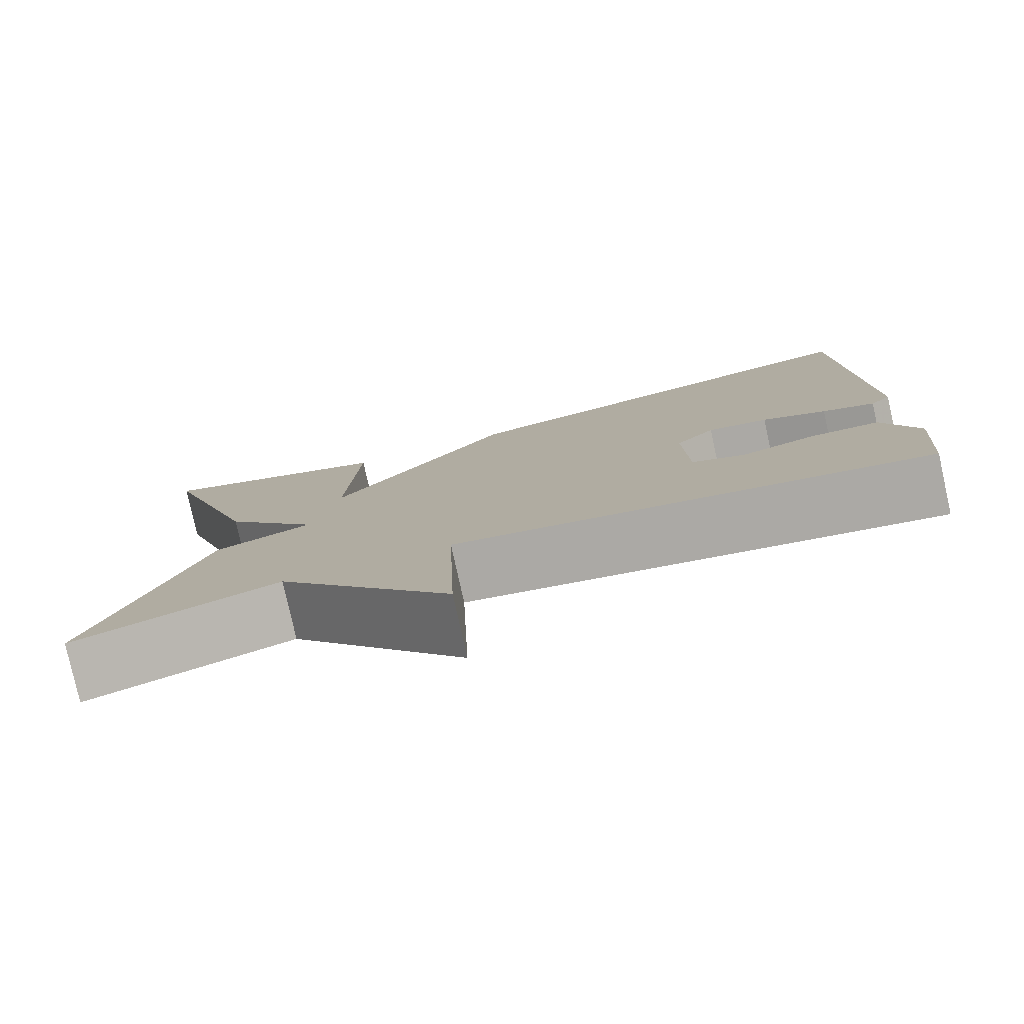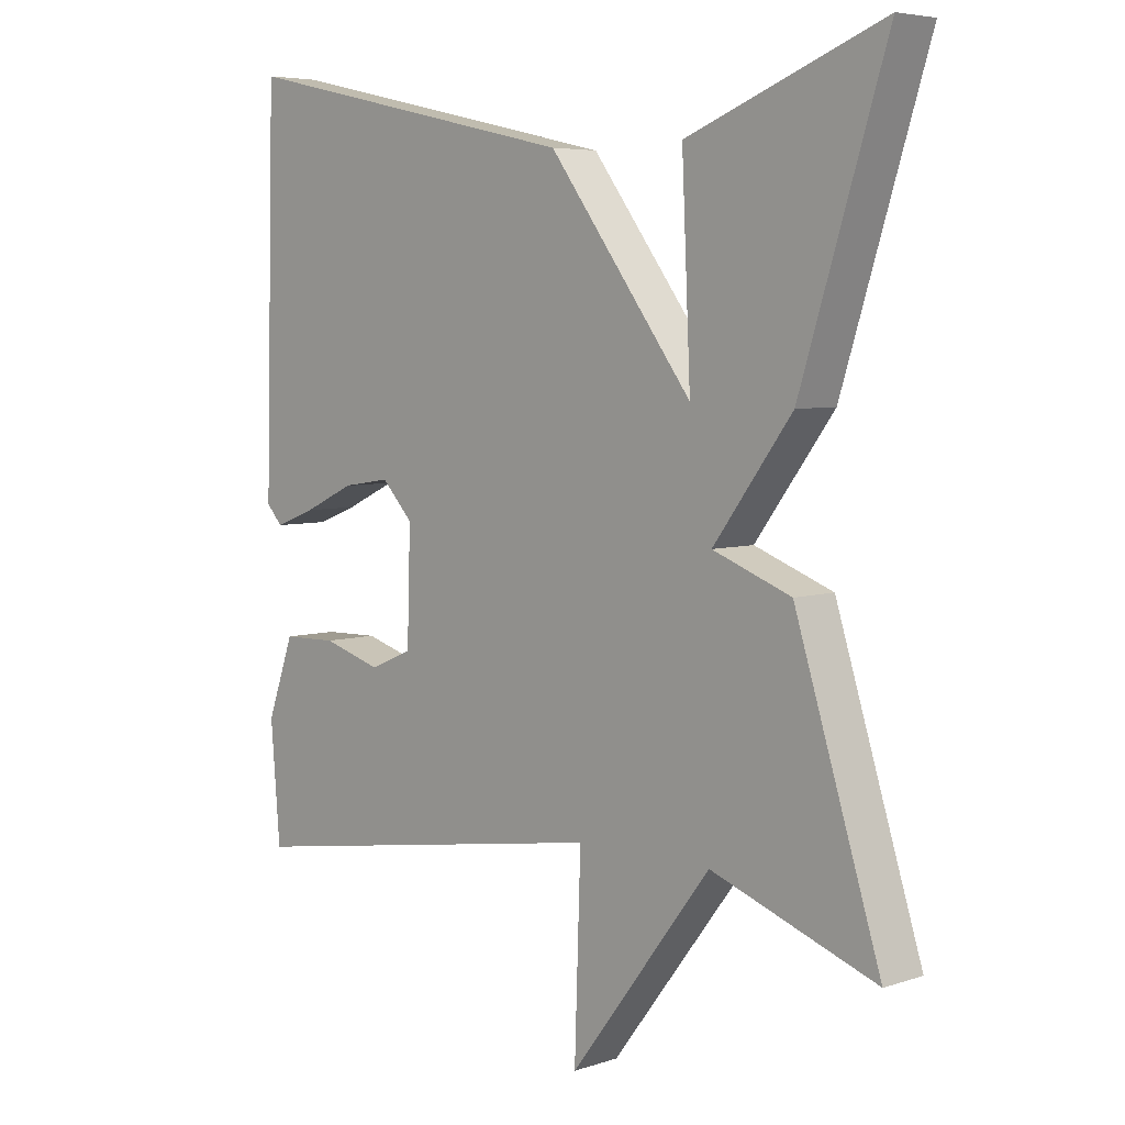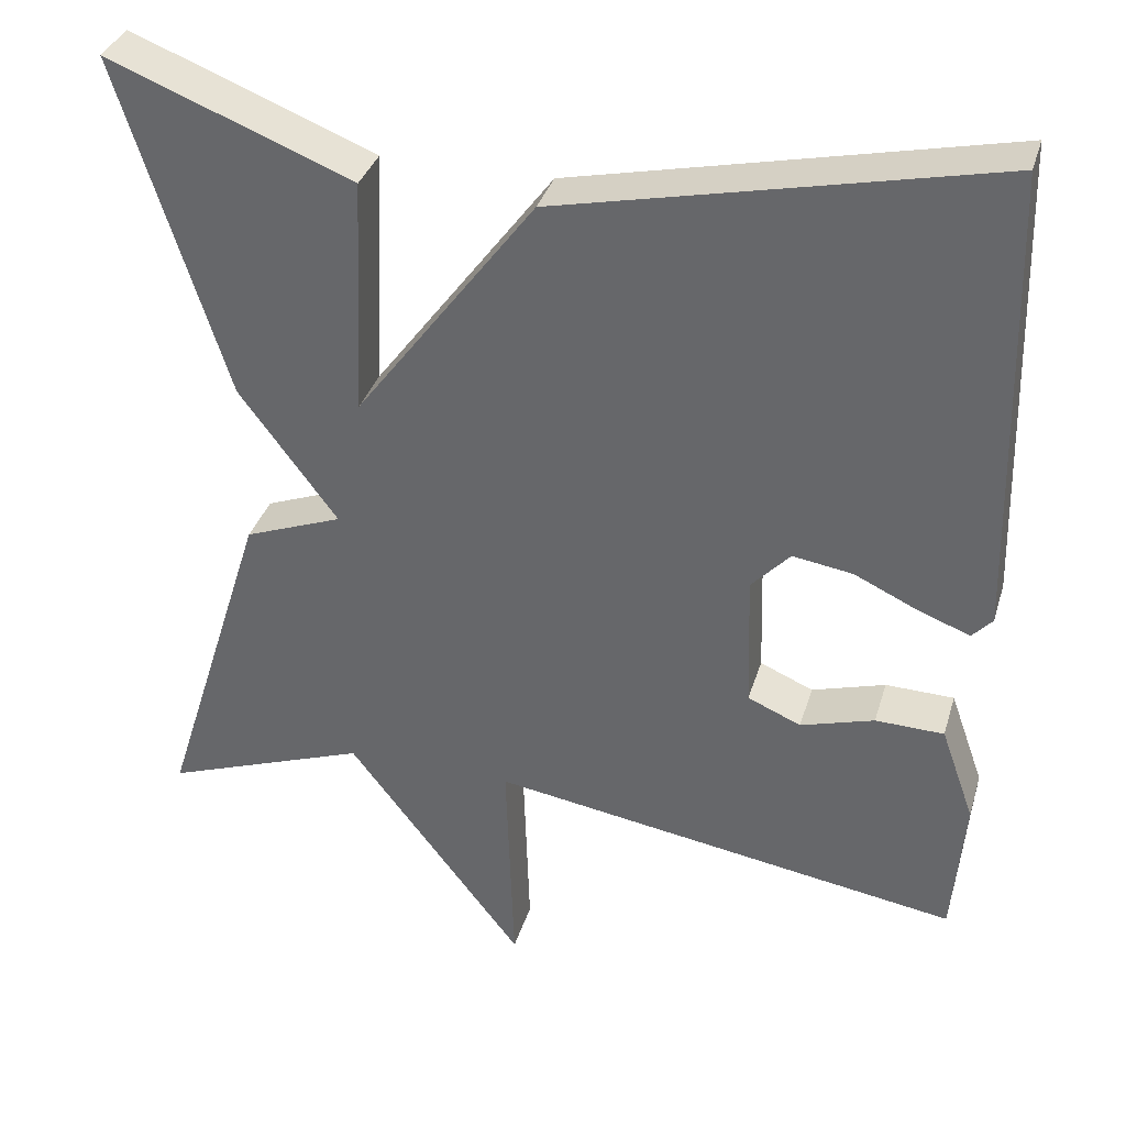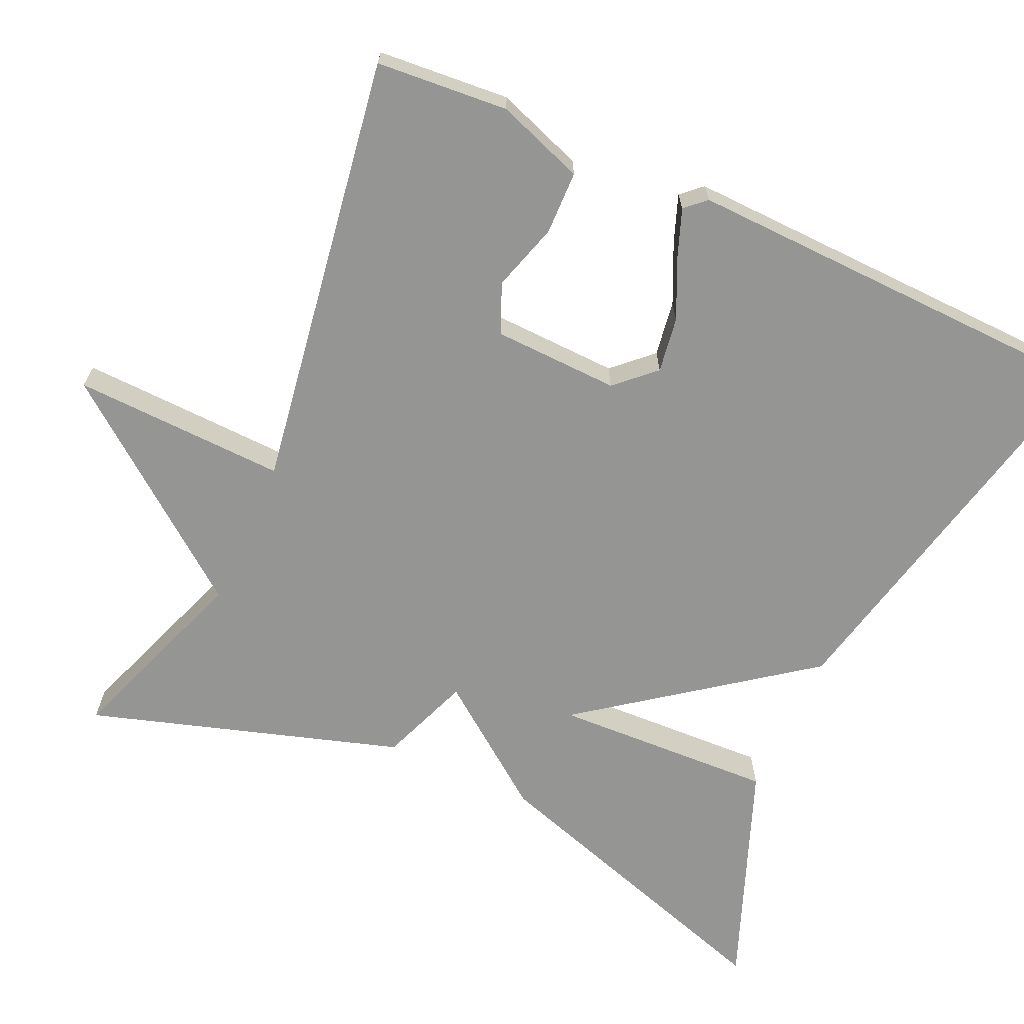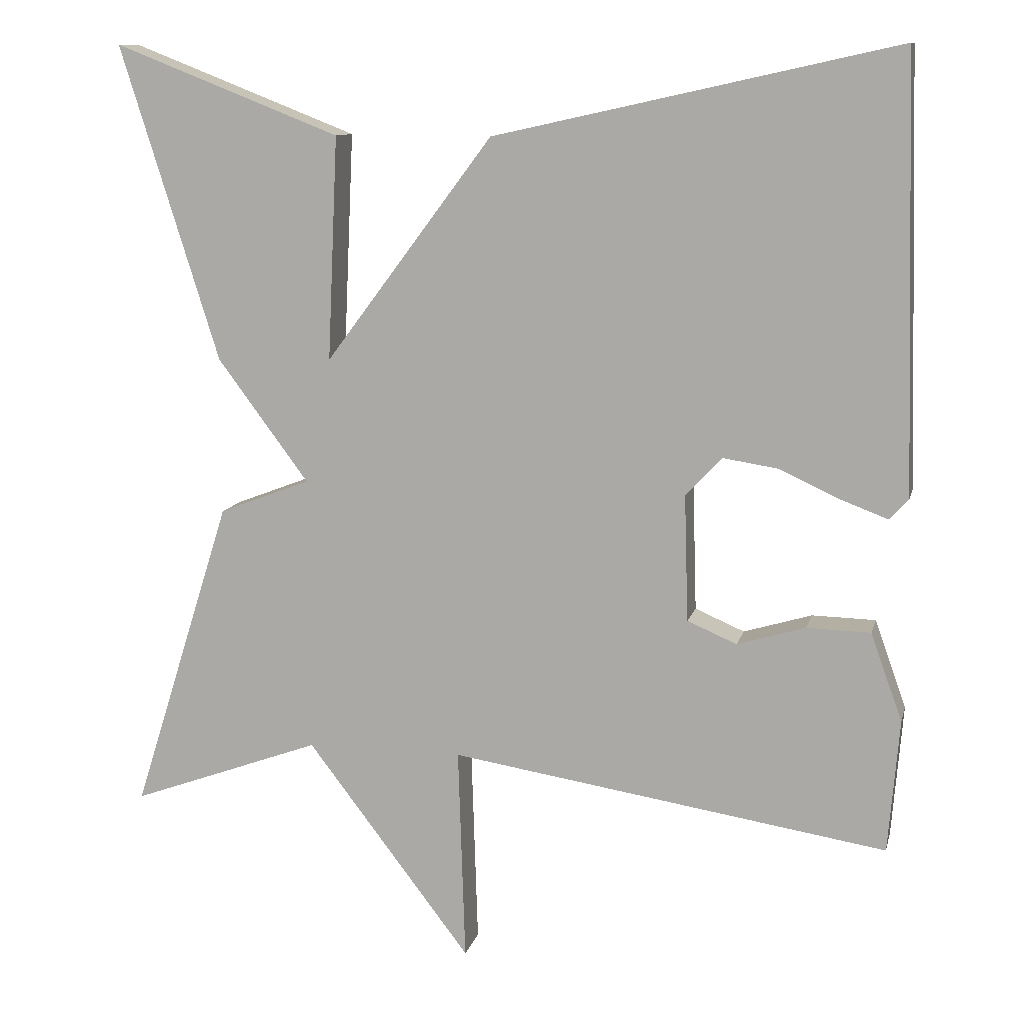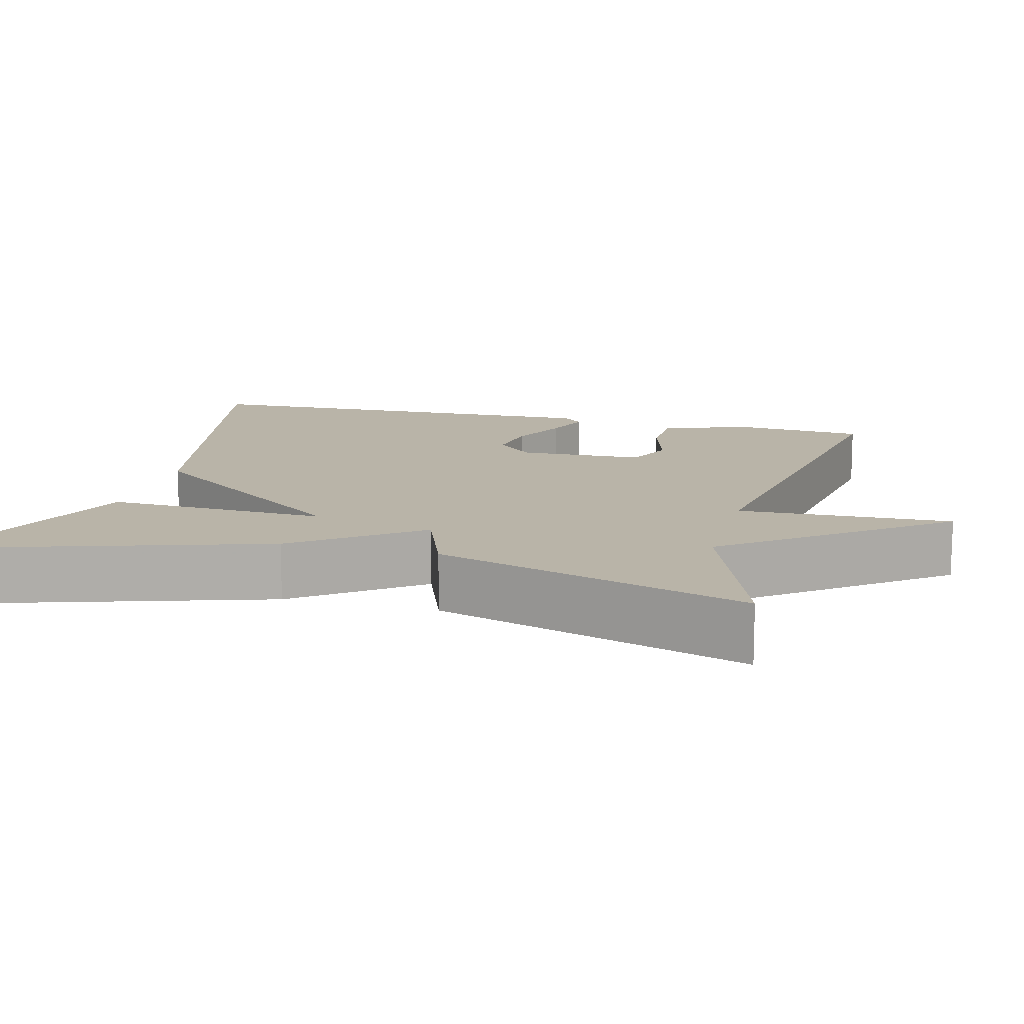
<metadata>
{"format":"obj","ext":"obj","renderer":"f3d","projection":"perspective","resolution":1024,"background":"white","views":[{"elev":-79.6,"azim":-167.5,"up":"+Z"},{"elev":5.6,"azim":45.1,"up":"+Z"},{"elev":35.0,"azim":-164.0,"up":"+Z"},{"elev":-67.4,"azim":-114.5,"up":"+Y"},{"elev":10.7,"azim":-167.0,"up":"+Z"},{"elev":13.1,"azim":104.6,"up":"+Y"}]}
</metadata>
<code>
v 0.5 0.07 -0.5
v 0.257 0.07 -0.412
v 0.048 0.07 -0.685
v 0.057 0.07 -0.412
v -0.5 0.07 -0.5
v -0.514 0.07 -0.331
v -0.474 0.07 -0.219
v -0.393 0.07 -0.217
v -0.306 0.07 -0.243
v -0.243 0.07 -0.216
v -0.238 0.07 -0.055
v -0.284 0.07 -0.006
v -0.355 0.07 -0.017
v -0.43 0.07 -0.052
v -0.491 0.07 -0.075
v -0.515 0.07 -0.049
v -0.5 0.07 0.5
v 0.012 0.07 0.387
v 0.225 0.07 0.103
v 0.212 0.07 0.387
v 0.5 0.07 0.5
v 0.374 0.07 0.099
v 0.258 0.07 -0.057
v 0.374 0.07 -0.101
v 0.5 0 -0.5
v 0.257 0 -0.412
v 0.048 0 -0.685
v 0.057 0 -0.412
v -0.5 0 -0.5
v -0.514 0 -0.331
v -0.474 0 -0.219
v -0.393 0 -0.217
v -0.306 0 -0.243
v -0.243 0 -0.216
v -0.238 0 -0.055
v -0.284 0 -0.006
v -0.355 0 -0.017
v -0.43 0 -0.052
v -0.491 0 -0.075
v -0.515 0 -0.049
v -0.5 0 0.5
v 0.012 0 0.387
v 0.225 0 0.103
v 0.212 0 0.387
v 0.5 0 0.5
v 0.374 0 0.099
v 0.258 0 -0.057
v 0.374 0 -0.101
f 23 24 1 2
f 21 22 23
f 20 21 23
f 19 20 23
f 2 3 4
f 23 2 4
f 19 23 4
f 16 17 18
f 15 16 18
f 14 15 18
f 13 14 18
f 12 13 18 19
f 11 12 19
f 10 11 19 4
f 7 8 9
f 6 7 9
f 5 6 9
f 4 5 9
f 4 9 10
f 26 25 48 47
f 47 46 45
f 47 45 44
f 47 44 43
f 28 27 26
f 28 26 47
f 28 47 43
f 42 41 40
f 42 40 39
f 42 39 38
f 42 38 37
f 43 42 37 36
f 43 36 35
f 28 43 35 34
f 33 32 31
f 33 31 30
f 33 30 29
f 33 29 28
f 34 33 28
f 1 25 26 2
f 2 26 27 3
f 3 27 28 4
f 4 28 29 5
f 5 29 30 6
f 6 30 31 7
f 7 31 32 8
f 8 32 33 9
f 9 33 34 10
f 10 34 35 11
f 11 35 36 12
f 12 36 37 13
f 13 37 38 14
f 14 38 39 15
f 15 39 40 16
f 16 40 41 17
f 17 41 42 18
f 18 42 43 19
f 19 43 44 20
f 20 44 45 21
f 21 45 46 22
f 22 46 47 23
f 23 47 48 24
f 24 48 25 1

</code>
